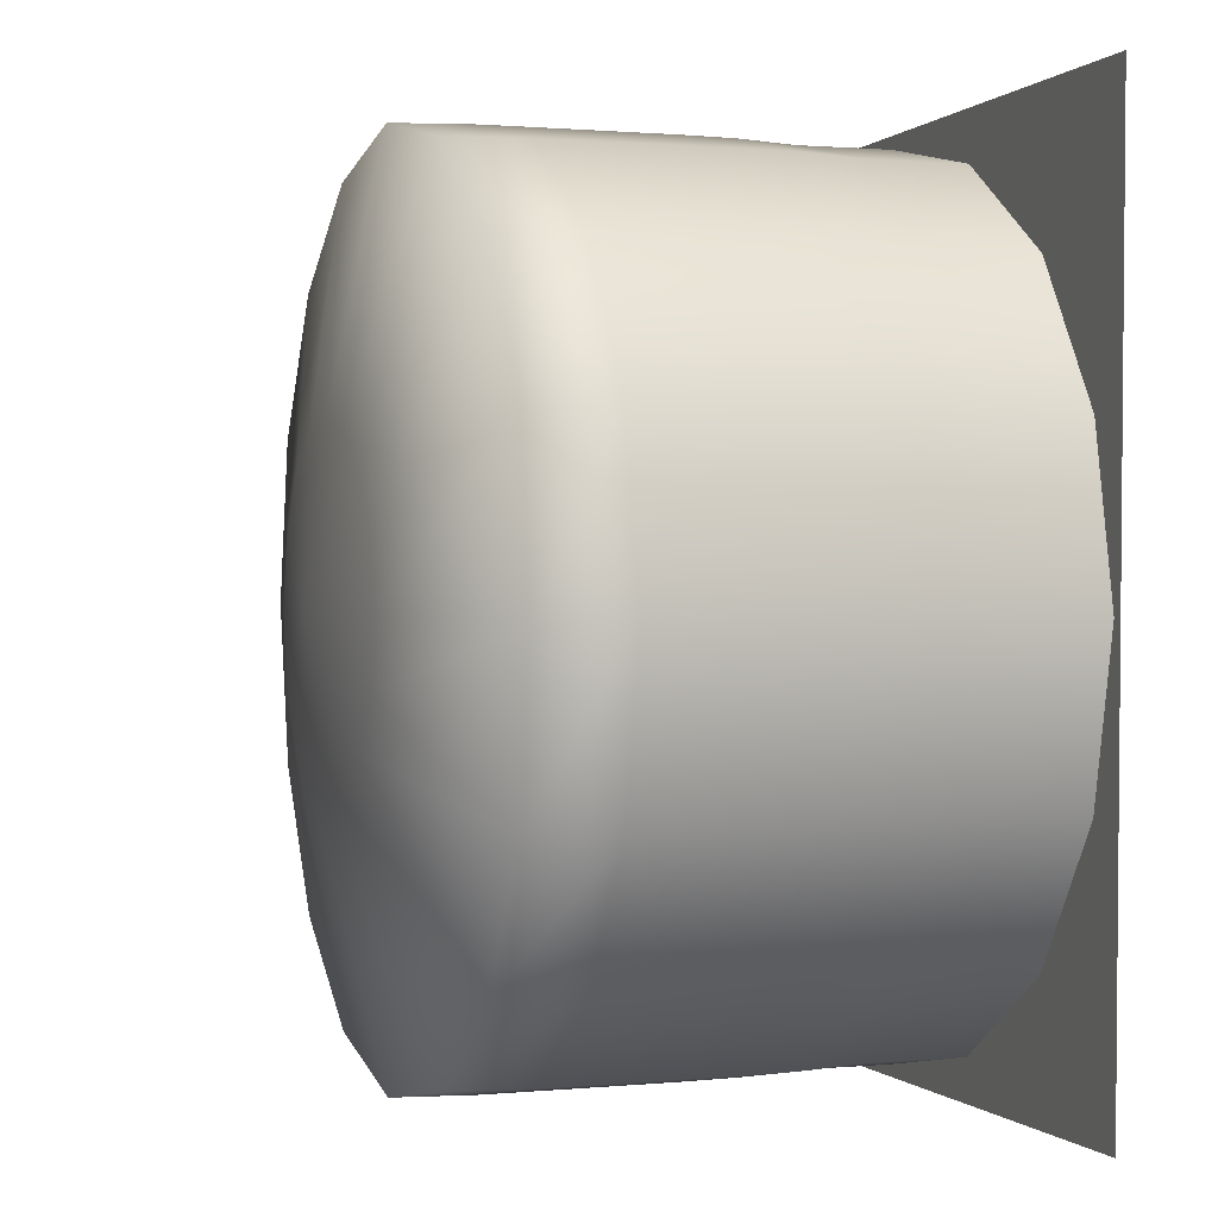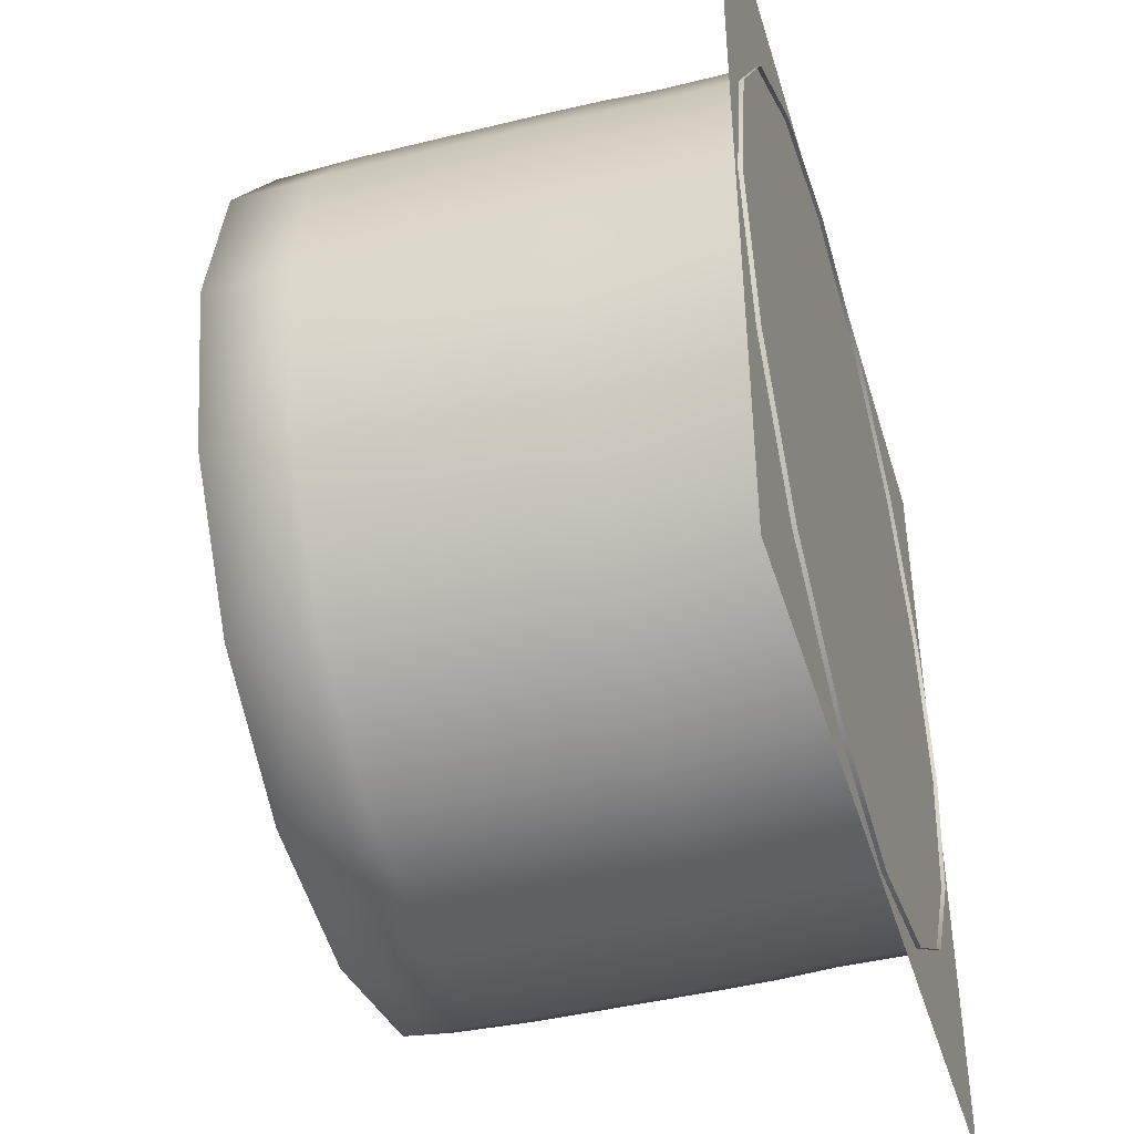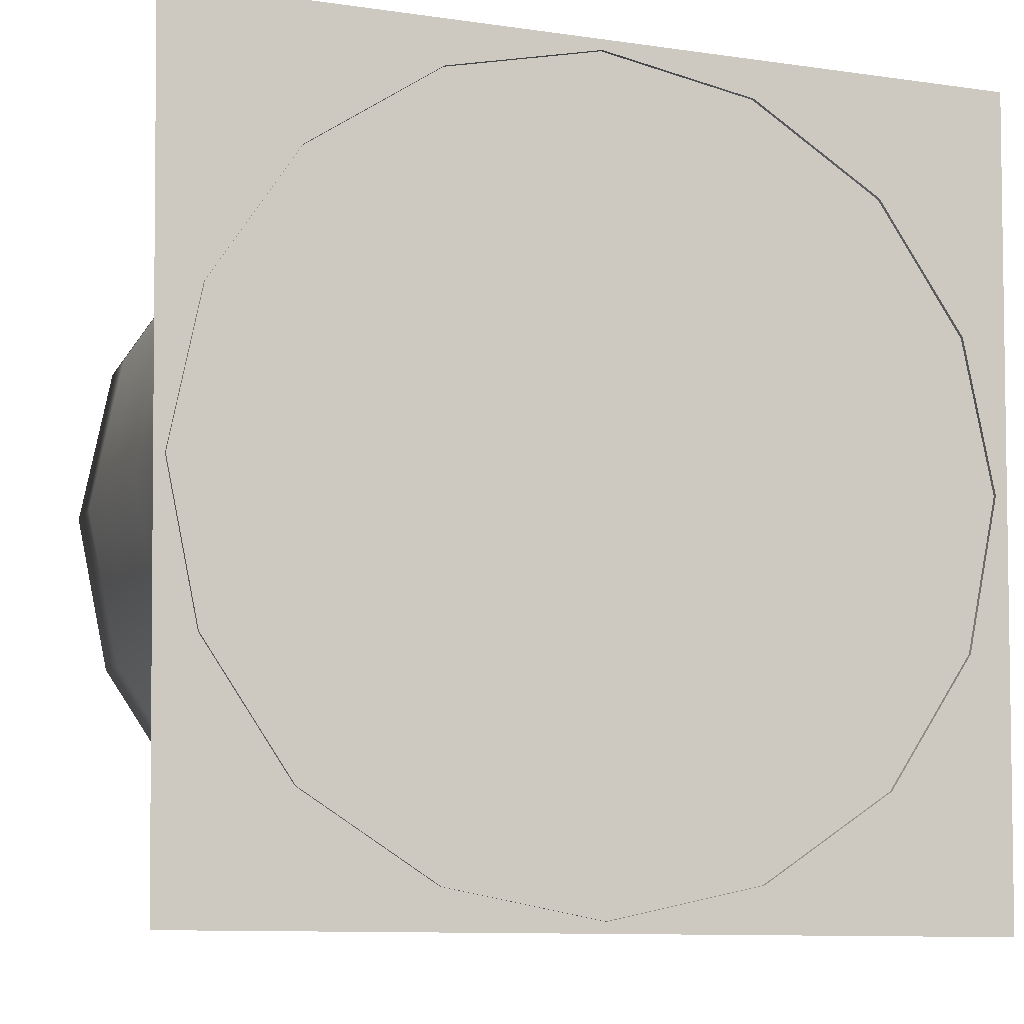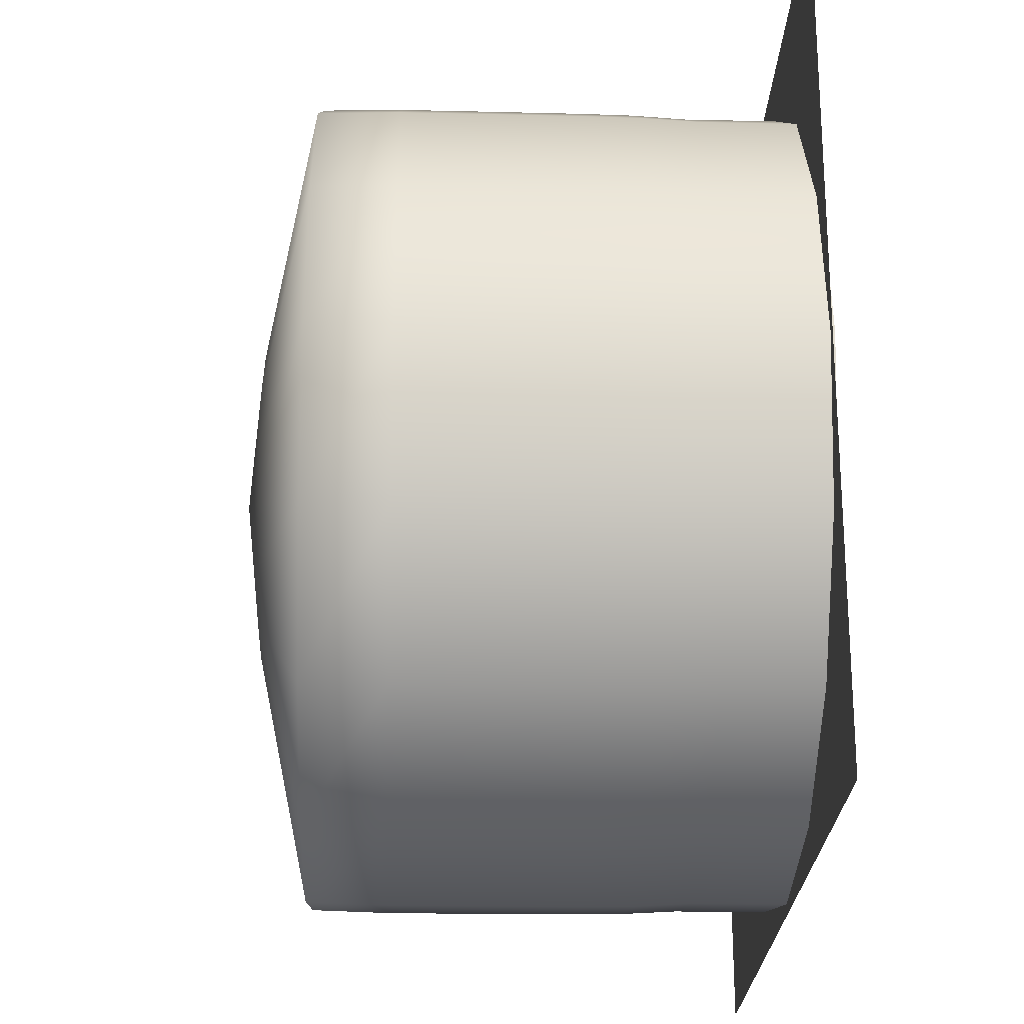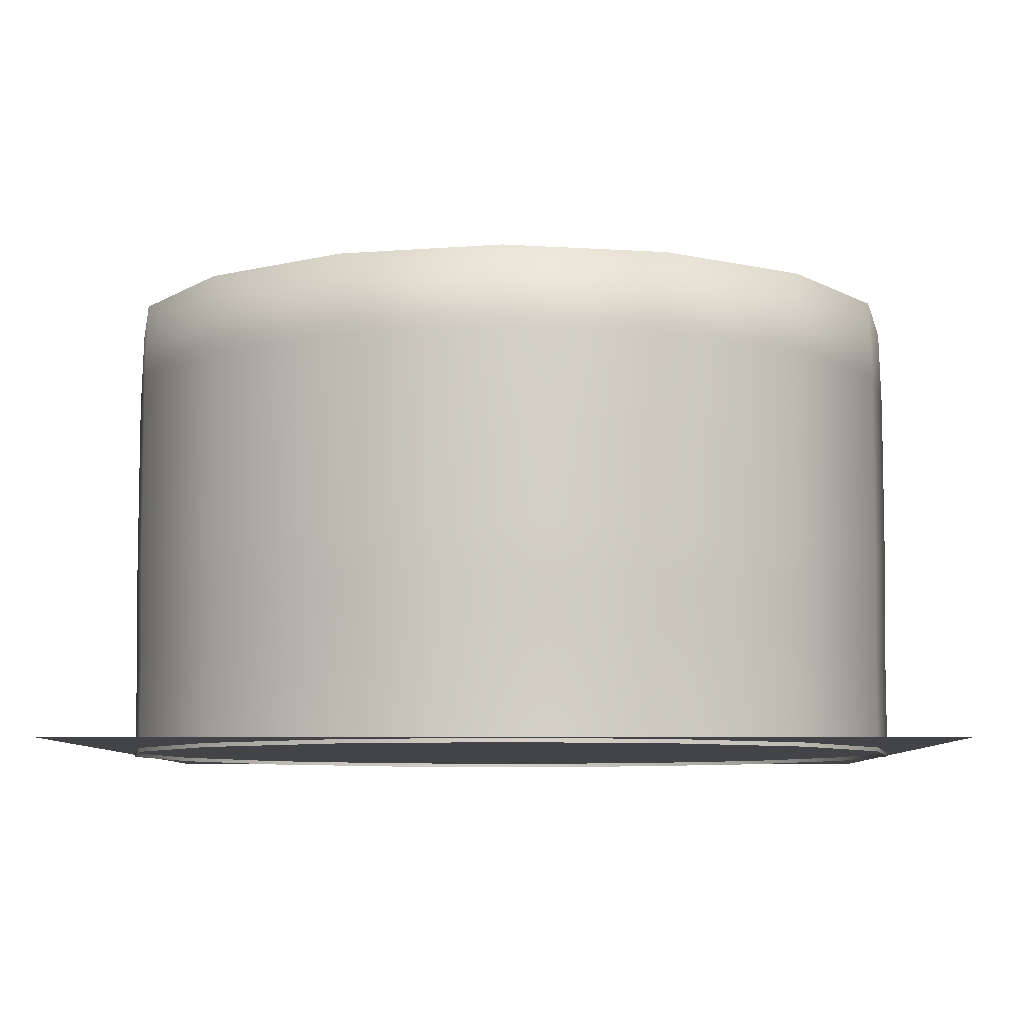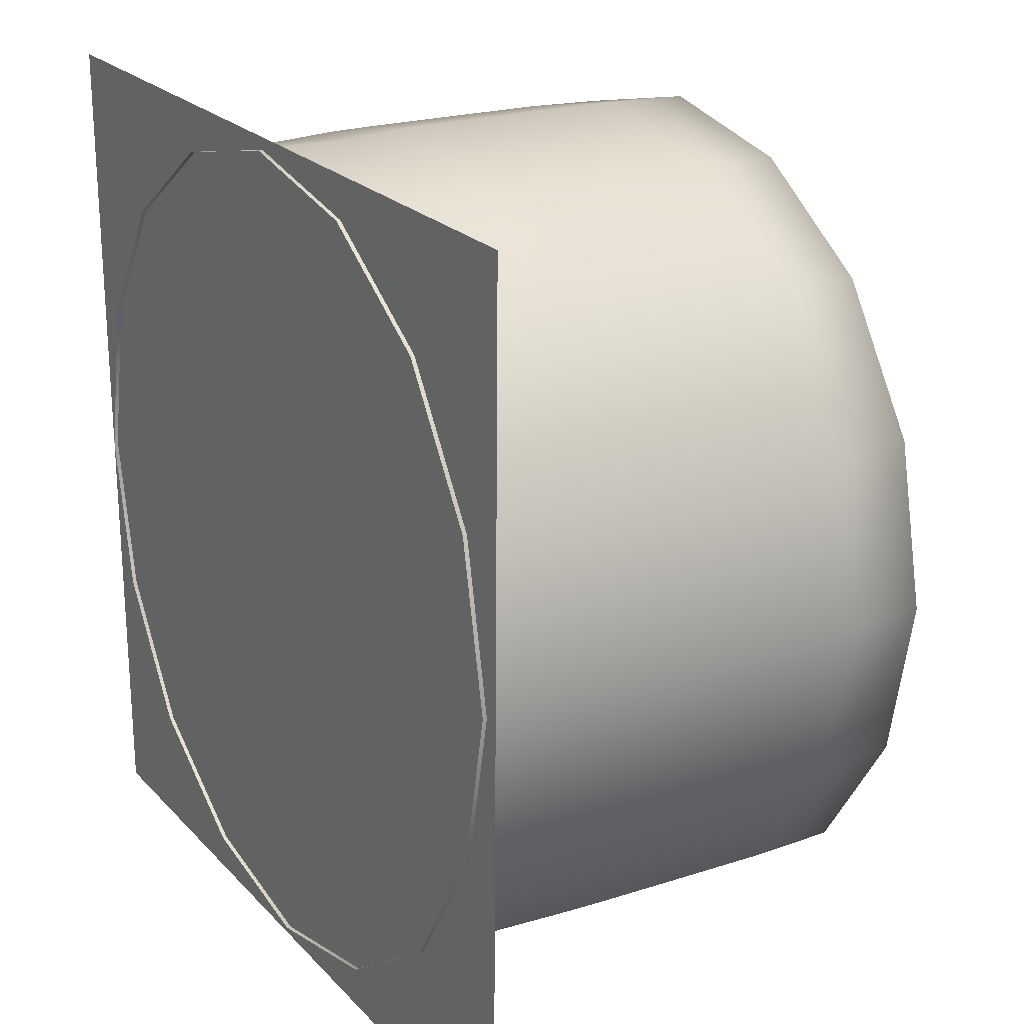
<metadata>
{"format":"obj","ext":"obj","renderer":"f3d","projection":"perspective","resolution":1024,"background":"white","views":[{"elev":1.1,"azim":-108.9,"up":"+Z"},{"elev":-43.0,"azim":-73.5,"up":"+Z"},{"elev":-7.9,"azim":-19.0,"up":"+Z"},{"elev":-23.4,"azim":-92.1,"up":"+Z"},{"elev":-7.9,"azim":1.0,"up":"+Y"},{"elev":20.9,"azim":59.5,"up":"+Z"}]}
</metadata>
<code>
v -3886 45.6 -1927
v -3880 109.8 -1939
v -3888 109.9 -1925
v -3949 109.5 -1830
v -3958 109.2 -1817
v -3997 -405.8 -1750
v -3976 -405.3 -1781
v -3850 -404.3 -1978
v -3834 -340 -2005
v -3830 -404.4 -2010
v -3854 45.85 -1976
v -3852 -340 -1976
v -3976 -341 -1783
v -3949 45.1 -1829
v -3995 -341.4 -1754
v -3981 44.86 -1779
v -3958 49.52 1820
v -3967 113.7 1810
v -3957 113.8 1823
v -3895 113.4 1917
v -3887 113.1 1931
v -3842 -401.8 1994
v -3862 -401.4 1962
v -3990 -400.4 1766
v -4008 -336.1 1741
v -4011 -400.4 1736
v -3991 49.77 1771
v -3989 -336.1 1769
v -3863 -337.1 1961
v -3894 49.02 1918
v -3845 -337.5 1990
v -3862 48.78 1967
v -1046 50.5 4179
v -1059 114.7 4177
v -1043 114.8 4180
v -933 114.4 4201
v -917.3 114.1 4205
v -840.4 -400.9 4217
v -876.7 -400.4 4209
v -1107 -399.4 4164
v -1138 -335.2 4159
v -1143 -399.5 4157
v -1103 50.74 4167
v -1104 -335.1 4165
v -878.9 -336.1 4209
v -930.9 50 4201
v -845.1 -336.5 4217
v -873.5 49.75 4213
v 2611 48.7 3428
v 2601 112.9 3436
v 2614 113 3427
v 2707 112.6 3364
v 2721 112.3 3356
v 2784 -402.7 3310
v 2752 -402.2 3330
v 2557 -401.2 3460
v 2532 -336.9 3479
v 2527 -401.3 3482
v 2563 48.95 3461
v 2560 -336.9 3459
v 2751 -337.9 3331
v 2709 48.21 3363
v 2780 -338.3 3313
v 2757 47.96 3330
v 4351 51.15 121.1
v 4353 115.3 134
v 4351 115.5 117.8
v 4349 115 6.041
v 4350 114.7 -10.2
v 4345 -400.2 -87.86
v 4345 -399.8 -50.63
v 4349 -398.8 183.8
v 4351 -334.5 215.1
v 4351 -398.8 221
v 4352 51.4 179.6
v 4350 -334.4 180.5
v 4345 -335.4 -48.5
v 4349 50.65 3.956
v 4346 -335.8 -83.11
v 4348 50.41 -54.6
v 2726 49.52 -3359
v 2737 113.7 -3353
v 2723 113.8 -3361
v 2630 113.4 -3422
v 2616 113.1 -3431
v 2550 -401.8 -3471
v 2580 -401.4 -3450
v 2777 -400.4 -3322
v 2804 -336.1 -3306
v 2808 -400.4 -3302
v 2775 49.76 -3327
v 2774 -336.1 -3324
v 2582 -337.1 -3449
v 2628 49.02 -3422
v 2554 -337.5 -3469
v 2579 48.77 -3454
v 1675 -2024 4021
v 0 -997.4 4362
v 1675 -997.4 4021
v 3102 -997.4 3084
v 3111 -400 3111
v 4043 -997.4 1666
v 4386 -997.4 -0.000649
v 4399 -400 -0.00026
v 1675 -997.4 -4021
v -1680 -400 -4055
v -4043 -997.4 1666
v -3102 -997.4 3084
v -3111 -400 3111
v -1675 -997.4 4021
v -1680 -400 4055
v 3102 -2024 3084
v 4043 -2024 1666
v 4386 -2024 -0.001319
v 4043 -997.4 -1666
v 4043 -2024 -1666
v 3102 -997.4 -3084
v 3102 -2024 -3084
v 1675 -2024 -4021
v 0 -997.4 -4362
v 0 -2024 -4362
v -1675 -997.4 -4021
v -1675 -2024 -4021
v -3102 -997.4 -3084
v -3102 -2024 -3084
v -4043 -997.4 -1666
v -4043 -2024 -1666
v -4386 -997.4 -0.000649
v -4386 -2024 -0.001319
v -4043 -2024 1666
v -3102 -2024 3084
v -1675 -2024 4021
v 0 -2024 4362
v -4555 -1981 4579
v 4598 -1981 4402
v 4488 -1981 -4557
v -4441 -1981 -4402
v -915.8 49.52 -4210
v -903.4 113.7 -4214
v -919 113.8 -4210
v -1028 113.4 -4186
v -1044 113.1 -4184
v -1120 -401.8 -4165
v -1083 -401.4 -4171
v -853.8 -400.4 -4220
v -823.5 -336.1 -4228
v -817.6 -400.4 -4229
v -858.5 49.76 -4222
v -857.1 -336.1 -4220
v -1081 -337.1 -4172
v -1030 49.02 -4186
v -1115 -337.5 -4166
v -1088 48.77 -4173
v -1587 3533 657.6
v -657.6 3533 1587
v 1722 3533 0.002303
v 3102 2969 -3102
v 4067 2124 -1684
v 3118 1128 -3118
v 4065 1128 -1684
v 4055 -400 -1680
v 0 2969 -4387
v 1684 2124 -4067
v 0 -400 -4399
v 1680 -400 -4055
v -3102 2969 -3102
v -1675 2969 -4044
v -1684 2124 -4067
v -3118 1128 -3118
v -1587 3533 -657.6
v -4067 2124 -1684
v -4065 1128 -1684
v -4062 131.6 -1683
v -4044 2969 1675
v -3118 1128 3118
v -3116 131.6 3116
v -4062 131.6 1683
v 0 2124 4412
v -1684 2124 4067
v -1684 1128 4065
v 1675 2969 4044
v 3119 2124 3119
v 1684 2124 4067
v 1684 1128 4065
v 3116 131.6 3116
v 1683 131.6 4062
v 1680 -400 4055
v 4412 2124 0.001384
v 4410 1128 0.000735
v 4407 131.6 8.5e-05
v 4055 -400 1680
v 0 131.6 4407
v 0 1128 4410
v 0 2969 4387
v 0 3533 1722
v -3119 2124 3119
v -1683 131.6 4062
v -4410 1128 0.000735
v -4065 1128 1684
v -4412 2124 0.001384
v -4067 2124 1684
v -4387 2969 0.001935
v -1218 3533 -1218
v -3119 2124 -3119
v -3116 131.6 -3116
v -4055 -400 -1680
v -3111 -400 -3111
v -1683 131.6 -4062
v 0 1128 -4410
v -1684 1128 -4065
v 0 2124 -4412
v -657.6 3533 -1587
v 1218 3533 -1218
v 1675 2969 -4044
v 3119 2124 -3119
v 1684 1128 -4065
v 1683 131.6 -4062
v 3116 131.6 -3116
v 3111 -400 -3111
v 4062 131.6 -1683
v 4044 2969 -1675
v 1218 3533 1218
v 4044 2969 1675
v 4067 2124 1684
v 4065 1128 1684
v 3118 1128 3118
v 4062 131.6 1683
v 0 3731 0.002432
v 1587 3533 -657.6
v 657.6 3533 -1587
v 0 3533 -1722
v -1722 3533 0.002303
v -3102 2969 3102
v 3102 2969 3102
v 657.6 3533 1587
v 4387 2969 0.001935
v 1587 3533 657.6
v 0 -400 4399
v -1675 2969 4044
v -1218 3533 1218
v -4407 131.6 8.5e-05
v -4055 -400 1680
v -4399 -400 -0.00026
v -4044 2969 -1675
v 0 131.6 -4407
f 133 99 97
f 100 97 99
f 13 6 15
f 1 2 11
f 12 11 9
f 29 22 31
f 17 18 27
f 28 27 25
f 45 38 47
f 33 34 43
f 44 43 41
f 61 54 63
f 49 50 59
f 60 59 57
f 77 70 79
f 65 66 75
f 76 75 73
f 93 86 95
f 81 82 91
f 92 91 89
f 150 143 152
f 138 139 148
f 149 148 146
f 11 12 1
f 12 13 1
f 1 13 14
f 13 15 14
f 14 15 16
f 27 28 17
f 28 29 17
f 17 29 30
f 29 31 30
f 30 31 32
f 43 44 33
f 44 45 33
f 33 45 46
f 45 47 46
f 46 47 48
f 59 60 49
f 60 61 49
f 49 61 62
f 61 63 62
f 62 63 64
f 75 76 65
f 76 77 65
f 65 77 78
f 77 79 78
f 78 79 80
f 91 92 81
f 92 93 81
f 81 93 94
f 93 95 94
f 94 95 96
f 148 149 138
f 149 150 138
f 138 150 151
f 150 152 151
f 151 152 153
f 2 1 3
f 1 14 3
f 3 14 4
f 14 16 4
f 4 16 5
f 18 17 19
f 17 30 19
f 19 30 20
f 30 32 20
f 20 32 21
f 34 33 35
f 33 46 35
f 35 46 36
f 46 48 36
f 36 48 37
f 50 49 51
f 49 62 51
f 51 62 52
f 62 64 52
f 52 64 53
f 66 65 67
f 65 78 67
f 67 78 68
f 78 80 68
f 68 80 69
f 82 81 83
f 81 94 83
f 83 94 84
f 94 96 84
f 84 96 85
f 139 138 140
f 138 151 140
f 140 151 141
f 151 153 141
f 141 153 142
f 133 98 99
f 98 238 99
f 99 238 187
f 99 187 100
f 187 101 100
f 100 101 102
f 101 191 102
f 102 191 103
f 191 104 103
f 103 104 115
f 104 161 115
f 115 161 117
f 161 219 117
f 117 219 105
f 219 165 105
f 105 165 120
f 165 164 120
f 120 164 122
f 164 106 122
f 122 106 124
f 106 207 124
f 124 207 126
f 207 206 126
f 126 206 128
f 206 243 128
f 128 243 107
f 243 242 107
f 107 242 108
f 242 109 108
f 108 109 110
f 109 111 110
f 110 111 98
f 111 238 98
f 97 100 112
f 100 102 112
f 112 102 113
f 102 103 113
f 113 103 114
f 103 115 114
f 114 115 116
f 115 117 116
f 116 117 118
f 117 105 118
f 118 105 119
f 105 120 119
f 119 120 121
f 120 122 121
f 121 122 123
f 122 124 123
f 123 124 125
f 124 126 125
f 125 126 127
f 126 128 127
f 127 128 129
f 128 107 129
f 129 107 130
f 107 108 130
f 130 108 131
f 108 110 131
f 131 110 132
f 110 98 132
f 132 98 133
f 137 134 135
f 137 135 136
f 6 13 7
f 13 12 7
f 7 12 8
f 12 9 8
f 8 9 10
f 22 29 23
f 29 28 23
f 23 28 24
f 28 25 24
f 24 25 26
f 38 45 39
f 45 44 39
f 39 44 40
f 44 41 40
f 40 41 42
f 54 61 55
f 61 60 55
f 55 60 56
f 60 57 56
f 56 57 58
f 70 77 71
f 77 76 71
f 71 76 72
f 76 73 72
f 72 73 74
f 86 93 87
f 93 92 87
f 87 92 88
f 92 89 88
f 88 89 90
f 143 150 144
f 150 149 144
f 144 149 145
f 149 146 145
f 145 146 147
f 228 213 229
f 213 228 230
f 155 240 228
f 170 203 228
f 157 229 213
f 162 230 231
f 166 212 203
f 202 170 232
f 233 154 240
f 194 155 195
f 234 235 222
f 236 237 156
f 192 187 238
f 239 240 155
f 241 242 243
f 244 203 170
f 245 106 164
f 214 213 230
f 190 161 104
f 223 222 237
f 229 157 221
f 157 215 221
f 221 215 158
f 215 159 158
f 158 159 160
f 159 218 160
f 160 218 220
f 218 219 220
f 220 219 161
f 230 162 214
f 162 211 214
f 214 211 163
f 211 209 163
f 163 209 216
f 209 245 216
f 216 245 217
f 245 164 217
f 217 164 165
f 212 166 167
f 166 204 167
f 167 204 168
f 204 169 168
f 168 169 210
f 169 205 210
f 210 205 208
f 205 207 208
f 208 207 106
f 170 202 244
f 202 200 244
f 244 200 171
f 200 198 171
f 171 198 172
f 198 241 172
f 172 241 173
f 241 243 173
f 173 243 206
f 154 233 174
f 233 196 174
f 174 196 201
f 196 175 201
f 201 175 199
f 175 176 199
f 199 176 177
f 176 109 177
f 177 109 242
f 155 194 239
f 194 178 239
f 239 178 179
f 178 193 179
f 179 193 180
f 193 192 180
f 180 192 197
f 192 238 197
f 197 238 111
f 235 234 181
f 234 182 181
f 181 182 183
f 182 226 183
f 183 226 184
f 226 185 184
f 184 185 186
f 185 101 186
f 186 101 187
f 237 236 223
f 236 188 223
f 223 188 224
f 188 189 224
f 224 189 225
f 189 190 225
f 225 190 227
f 190 104 227
f 227 104 191
f 187 192 186
f 192 193 186
f 186 193 184
f 193 178 184
f 184 178 183
f 178 194 183
f 183 194 181
f 194 195 181
f 181 195 235
f 240 239 233
f 239 179 233
f 233 179 196
f 179 180 196
f 196 180 175
f 180 197 175
f 175 197 176
f 197 111 176
f 176 111 109
f 242 241 177
f 241 198 177
f 177 198 199
f 198 200 199
f 199 200 201
f 200 202 201
f 201 202 174
f 202 232 174
f 174 232 154
f 203 244 166
f 244 171 166
f 166 171 204
f 171 172 204
f 204 172 169
f 172 173 169
f 169 173 205
f 173 206 205
f 205 206 207
f 106 245 208
f 245 209 208
f 208 209 210
f 209 211 210
f 210 211 168
f 211 162 168
f 168 162 167
f 162 231 167
f 167 231 212
f 213 214 157
f 214 163 157
f 157 163 215
f 163 216 215
f 215 216 159
f 216 217 159
f 159 217 218
f 217 165 218
f 218 165 219
f 161 190 220
f 190 189 220
f 220 189 160
f 189 188 160
f 160 188 158
f 188 236 158
f 158 236 221
f 236 156 221
f 221 156 229
f 222 223 234
f 223 224 234
f 234 224 182
f 224 225 182
f 182 225 226
f 225 227 226
f 226 227 185
f 227 191 185
f 185 191 101
f 203 212 228
f 212 231 228
f 228 231 230
f 240 154 228
f 154 232 228
f 228 232 170
f 222 235 228
f 235 195 228
f 228 195 155
f 229 156 228
f 156 237 228
f 228 237 222

</code>
